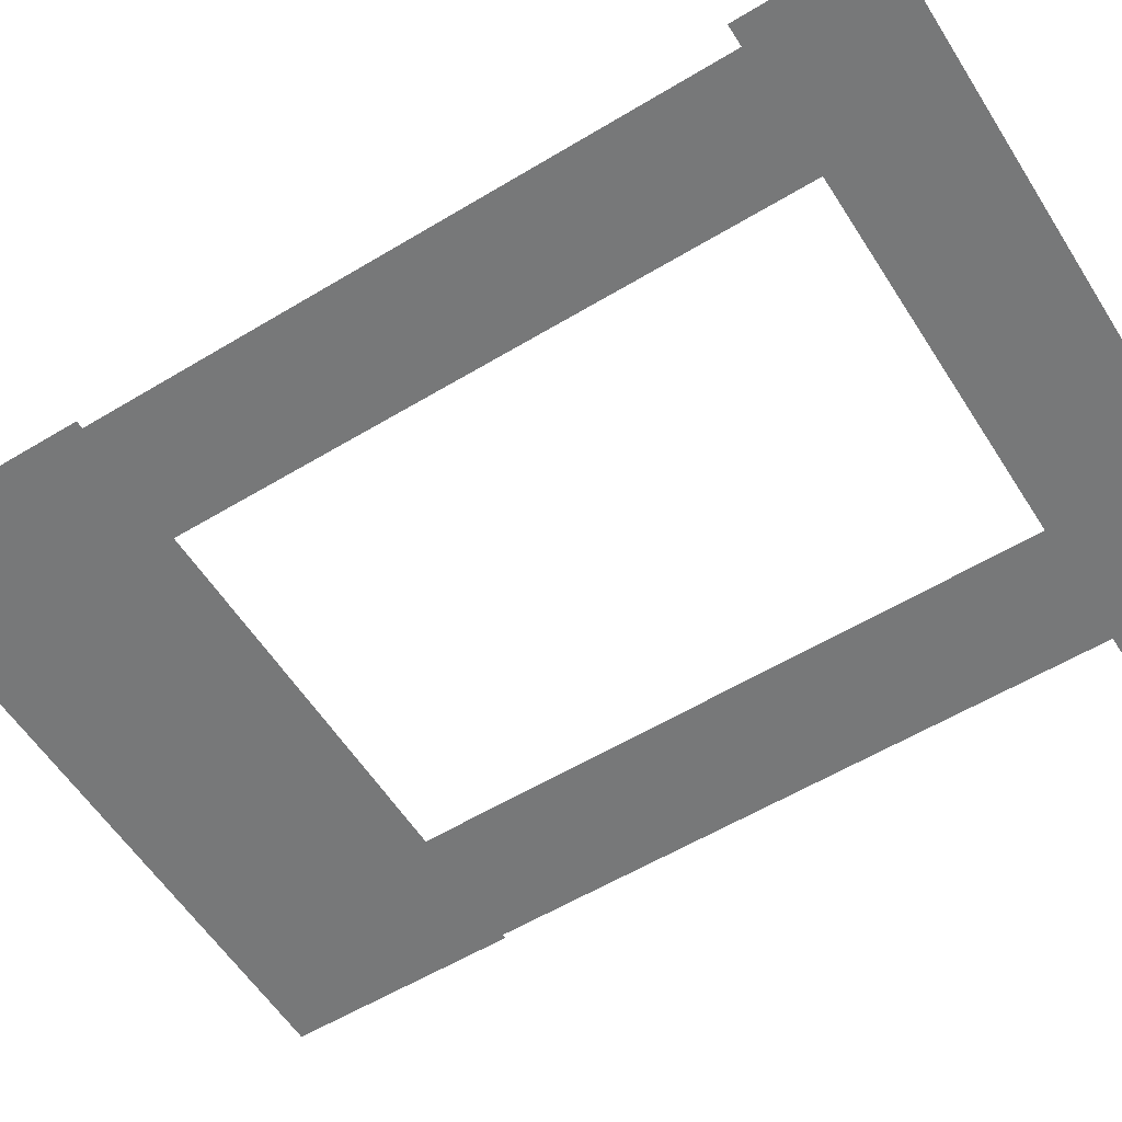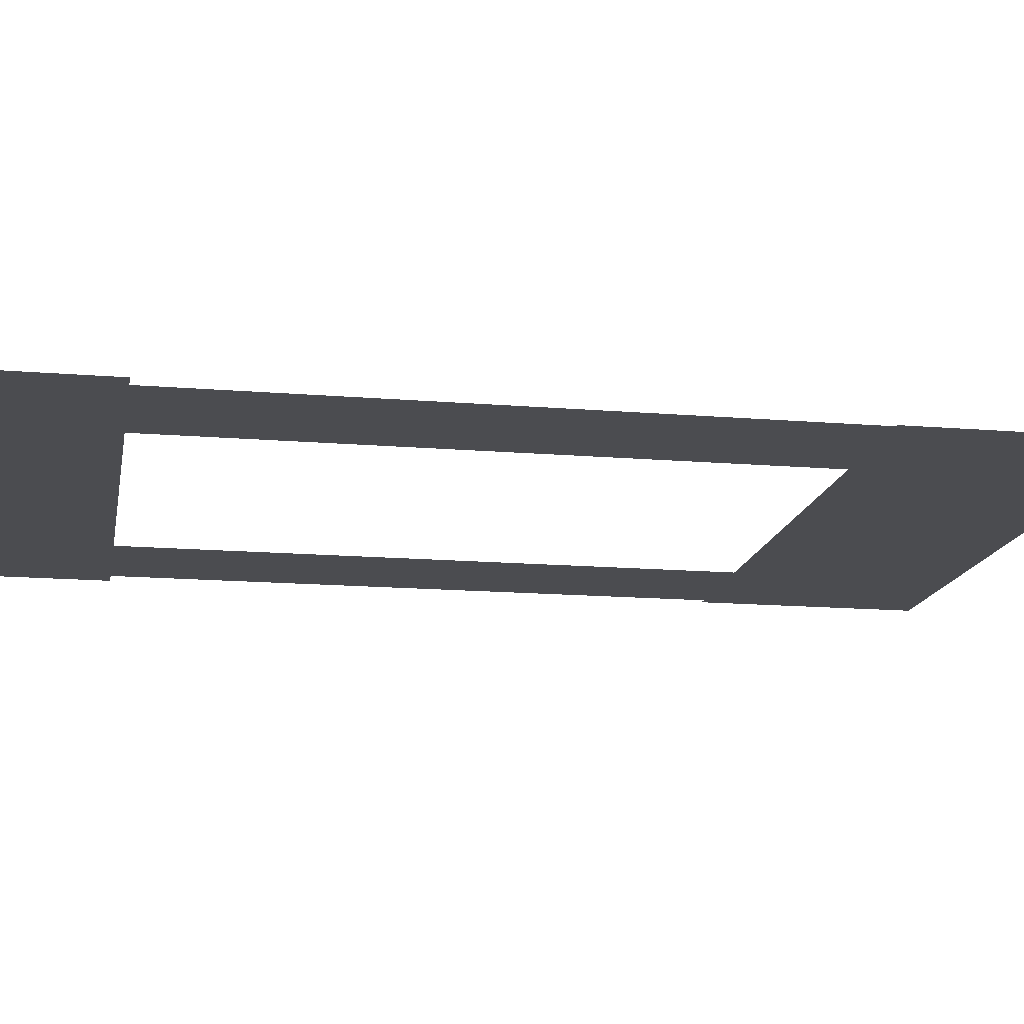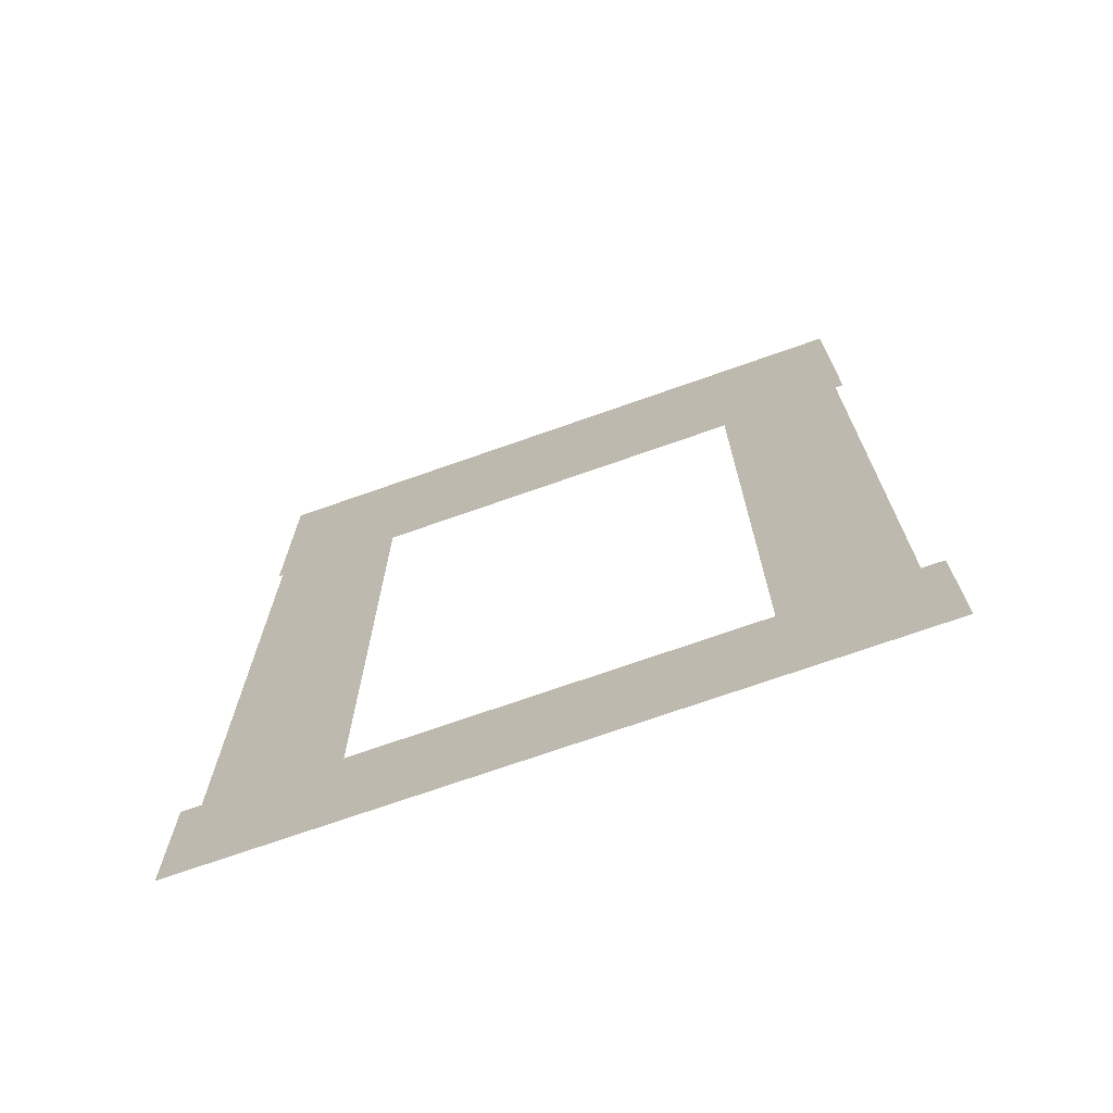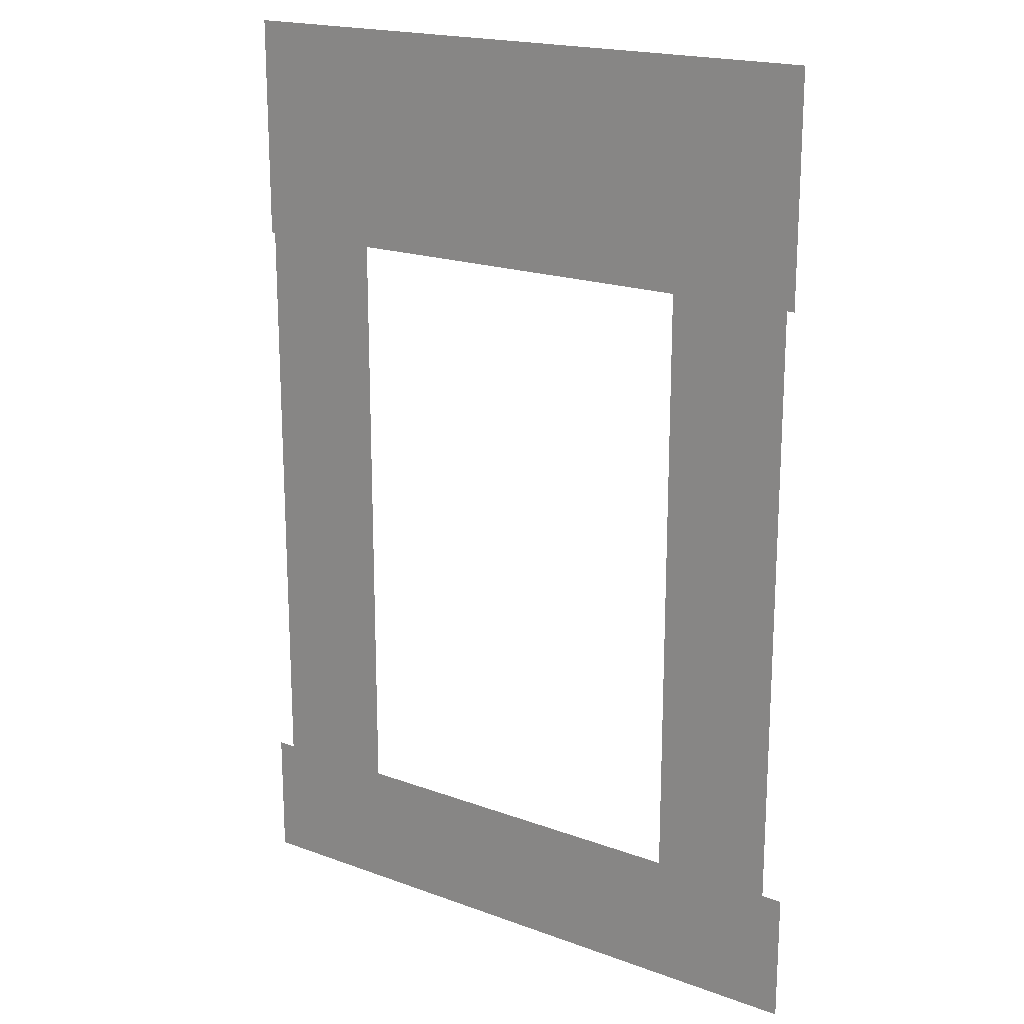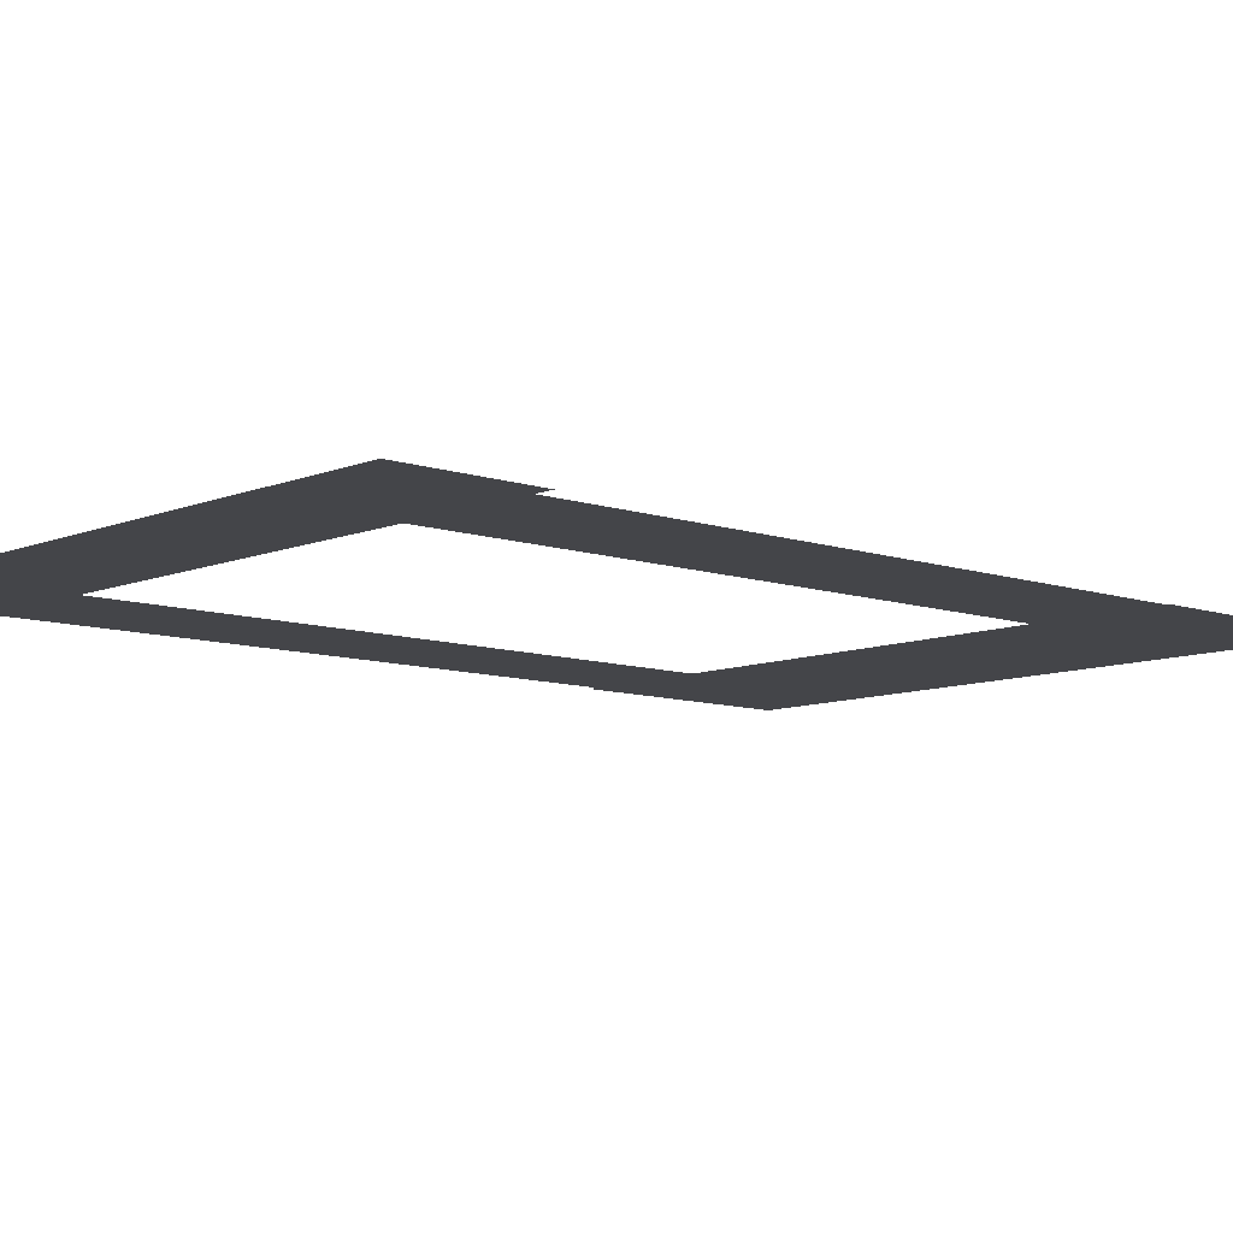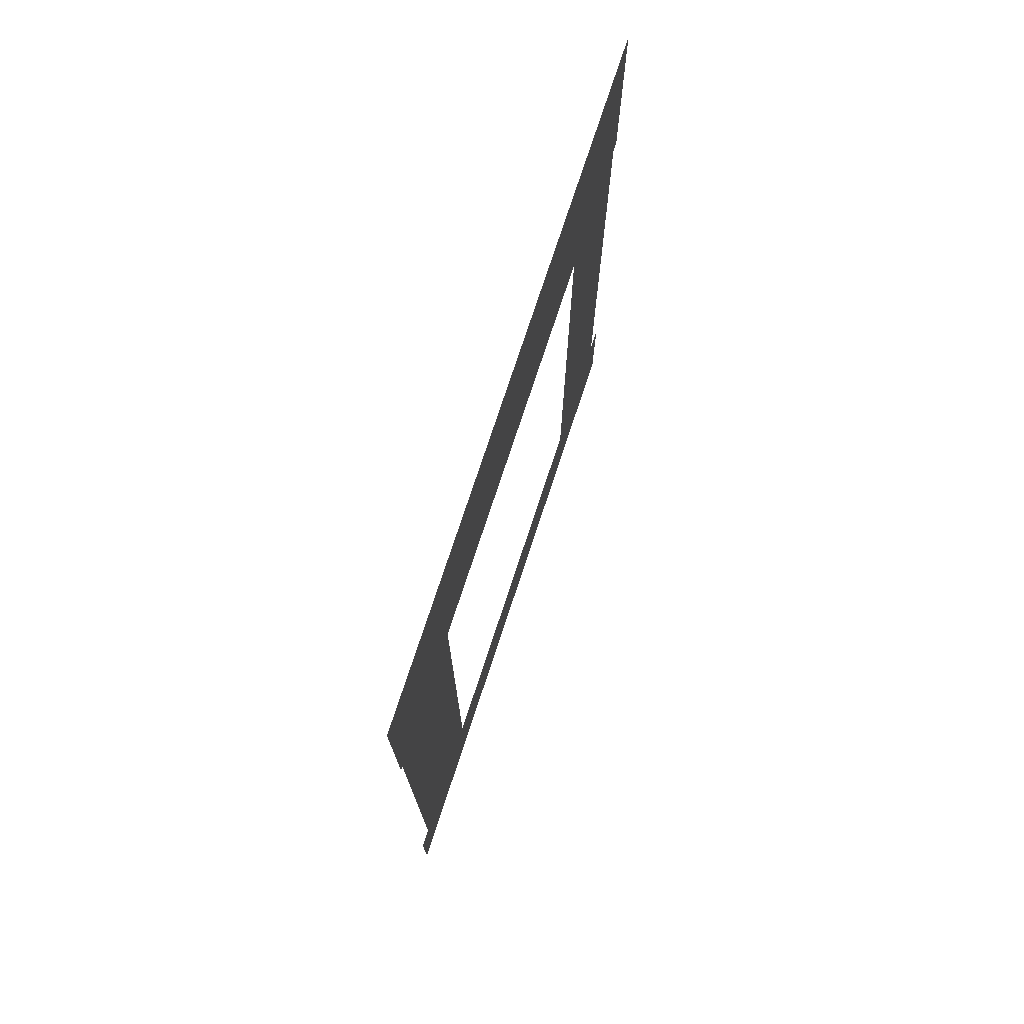
<metadata>
{"format":"obj","ext":"obj","renderer":"f3d","projection":"perspective","resolution":1024,"background":"white","views":[{"elev":-57.4,"azim":-57.9,"up":"+Z"},{"elev":-15.2,"azim":79.9,"up":"+Z"},{"elev":-72.2,"azim":-160.6,"up":"+Y"},{"elev":19.0,"azim":-145.1,"up":"+Y"},{"elev":-9.0,"azim":47.6,"up":"+Z"},{"elev":76.3,"azim":108.3,"up":"+Y"}]}
</metadata>
<code>
v 18.8 -6.272 0.002
v 18.8 -9.92 0.002
v 19.32 -9.92 0.002
v 19.32 -6.272 0.002
v 19.84 -9.92 0.002
v 19.84 -6.272 0.002
v 18.8 -2.625 0.002
v 18.8 -6.272 0.002
v 19.32 -6.272 0.002
v 19.32 -2.625 0.002
v 19.84 -6.272 0.002
v 19.84 -2.625 0.002
v 18.8 -2.625 0.002
v 19.32 -2.625 0.002
v 19.84 -2.625 0.002
v 24.11 -6.272 0.002
v 24.11 -2.625 0.002
v 23.57 -2.625 0.002
v 23.57 -6.272 0.002
v 23.03 -2.625 0.002
v 23.03 -6.272 0.002
v 24.11 -9.92 0.002
v 24.11 -6.272 0.002
v 23.57 -6.272 0.002
v 23.57 -9.92 0.002
v 23.03 -6.272 0.002
v 23.03 -9.92 0.002
v 24.11 -9.92 0.002
v 23.57 -9.92 0.002
v 23.03 -9.92 0.002
v 19.32 -10.48 0.001
v 23.7 -10.48 0.001
v 23.7 -9.92 0.001
v 19.32 -9.92 0.001
v 23.7 -9.361 0.001
v 19.32 -9.361 0.001
v 19.19 -10.48 0.001
v 19.19 -9.92 0.001
v 19.19 -9.361 0.001
v 23.7 -10.48 0.001
v 24.27 -10.48 0.001
v 24.27 -9.92 0.001
v 23.7 -9.92 0.001
v 24.27 -9.361 0.001
v 23.7 -9.361 0.001
v 18.62 -10.48 0.001
v 19.19 -10.48 0.001
v 19.19 -9.92 0.001
v 18.62 -9.92 0.001
v 19.19 -9.361 0.001
v 18.62 -9.361 0.001
v 23.1 -2.24 0
v 19.8 -2.24 0
v 19.8 -3.201 0
v 23.1 -3.201 0
v 19.8 -4.162 0
v 23.1 -4.162 0
v 19.8 -2.24 0
v 18.73 -2.24 0
v 18.73 -3.201 0
v 19.8 -3.201 0
v 18.73 -4.162 0
v 19.8 -4.162 0
v 23.57 -2.24 0
v 23.1 -2.24 0
v 23.1 -3.201 0
v 23.57 -3.201 0
v 23.1 -4.162 0
v 23.57 -4.162 0
v 24.14 -2.24 0
v 24.14 -3.201 0
v 24.14 -4.162 0
g Terrain_1880_1
f 1 3 2
f 4 3 1
f 4 5 3
f 6 5 4
f 7 9 8
f 10 9 7
f 10 11 9
f 12 11 10
f 13 10 7
f 14 10 13
f 14 12 10
f 15 12 14
f 16 18 17
f 19 18 16
f 19 20 18
f 21 20 19
f 22 24 23
f 25 24 22
f 25 26 24
f 27 26 25
f 28 25 22
f 29 25 28
f 29 27 25
f 30 27 29
f 31 33 32
f 34 33 31
f 34 35 33
f 36 35 34
f 37 34 31
f 38 34 37
f 38 36 34
f 39 36 38
f 40 42 41
f 43 42 40
f 43 44 42
f 45 44 43
f 46 48 47
f 49 48 46
f 49 50 48
f 51 50 49
f 52 54 53
f 55 54 52
f 55 56 54
f 57 56 55
f 58 60 59
f 61 60 58
f 61 62 60
f 63 62 61
f 64 66 65
f 67 66 64
f 67 68 66
f 69 68 67
f 70 67 64
f 71 67 70
f 71 69 67
f 72 69 71

</code>
